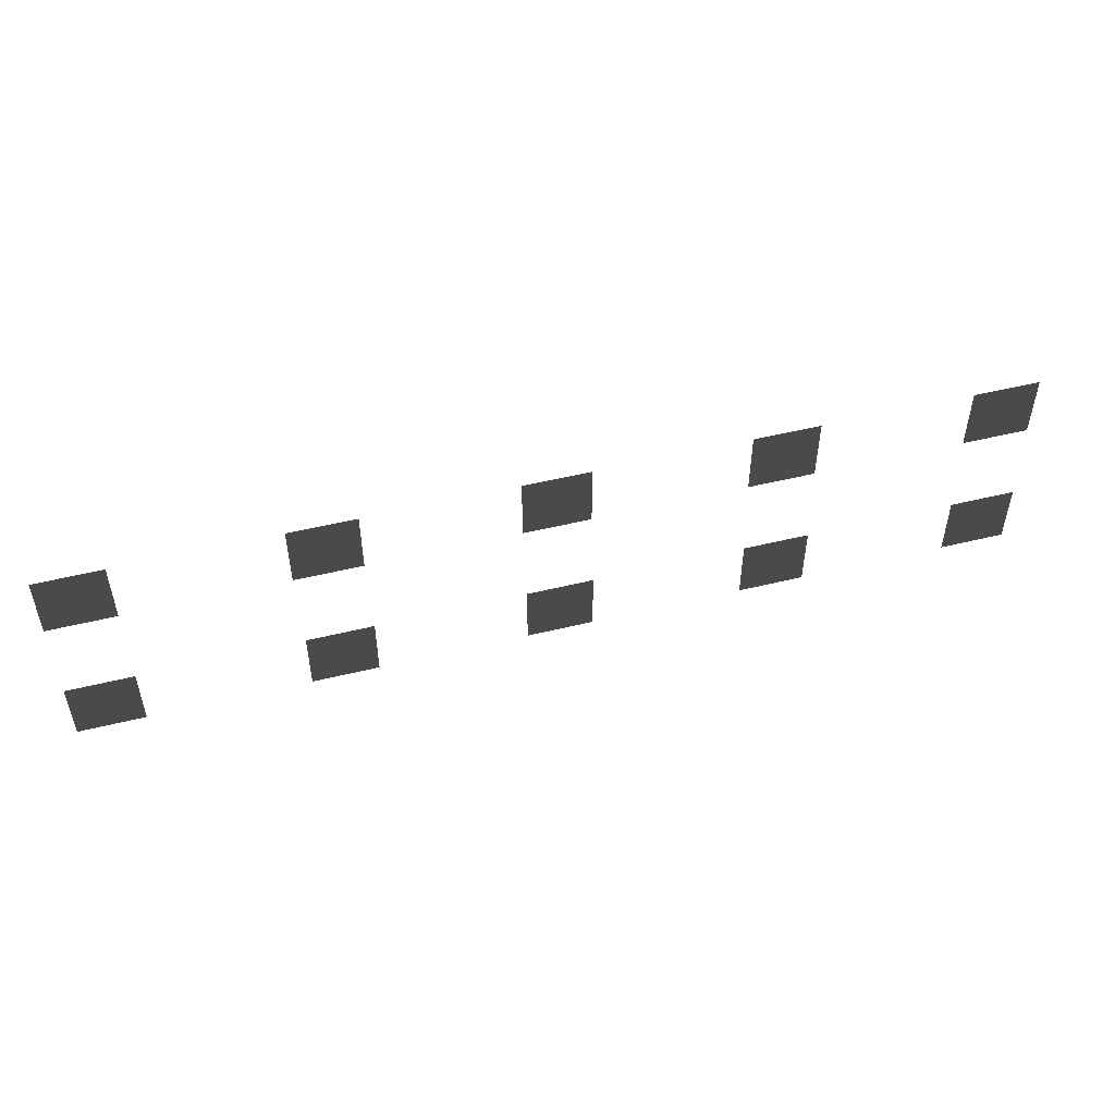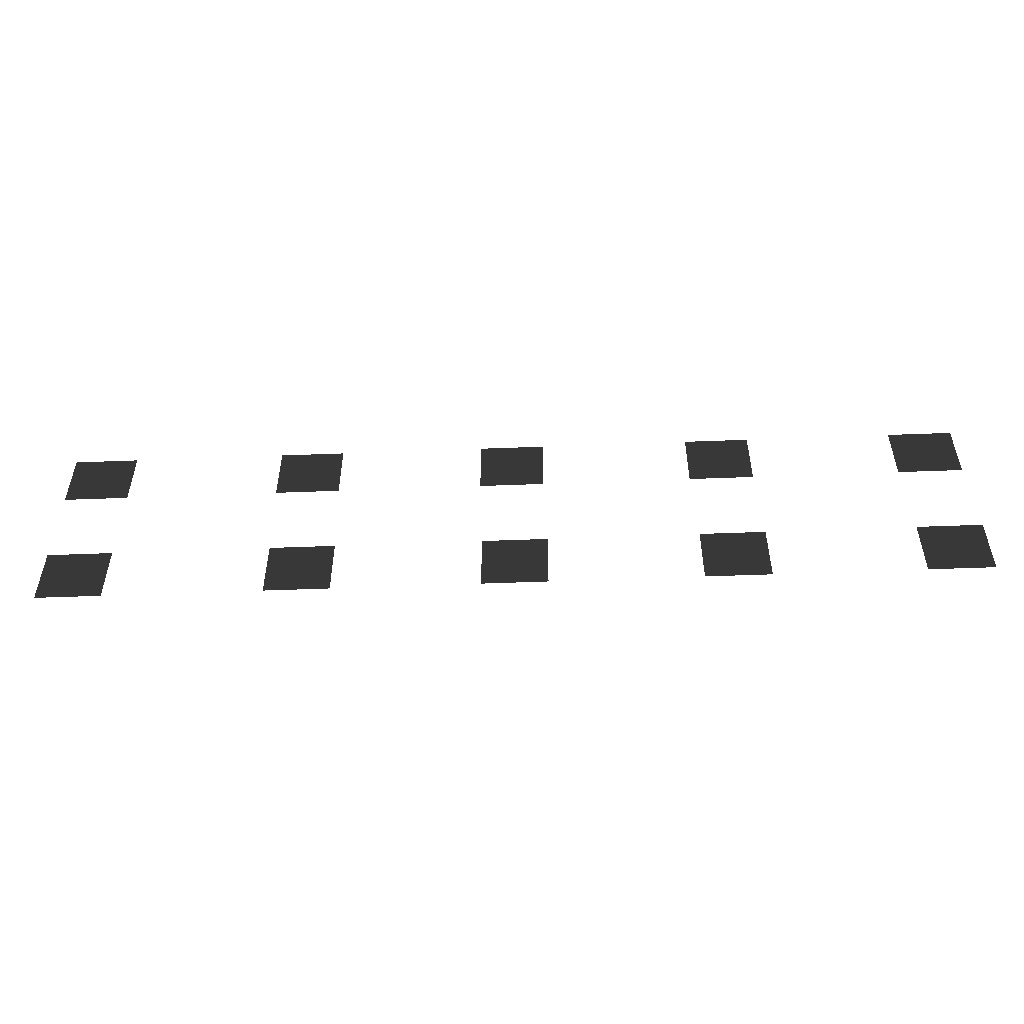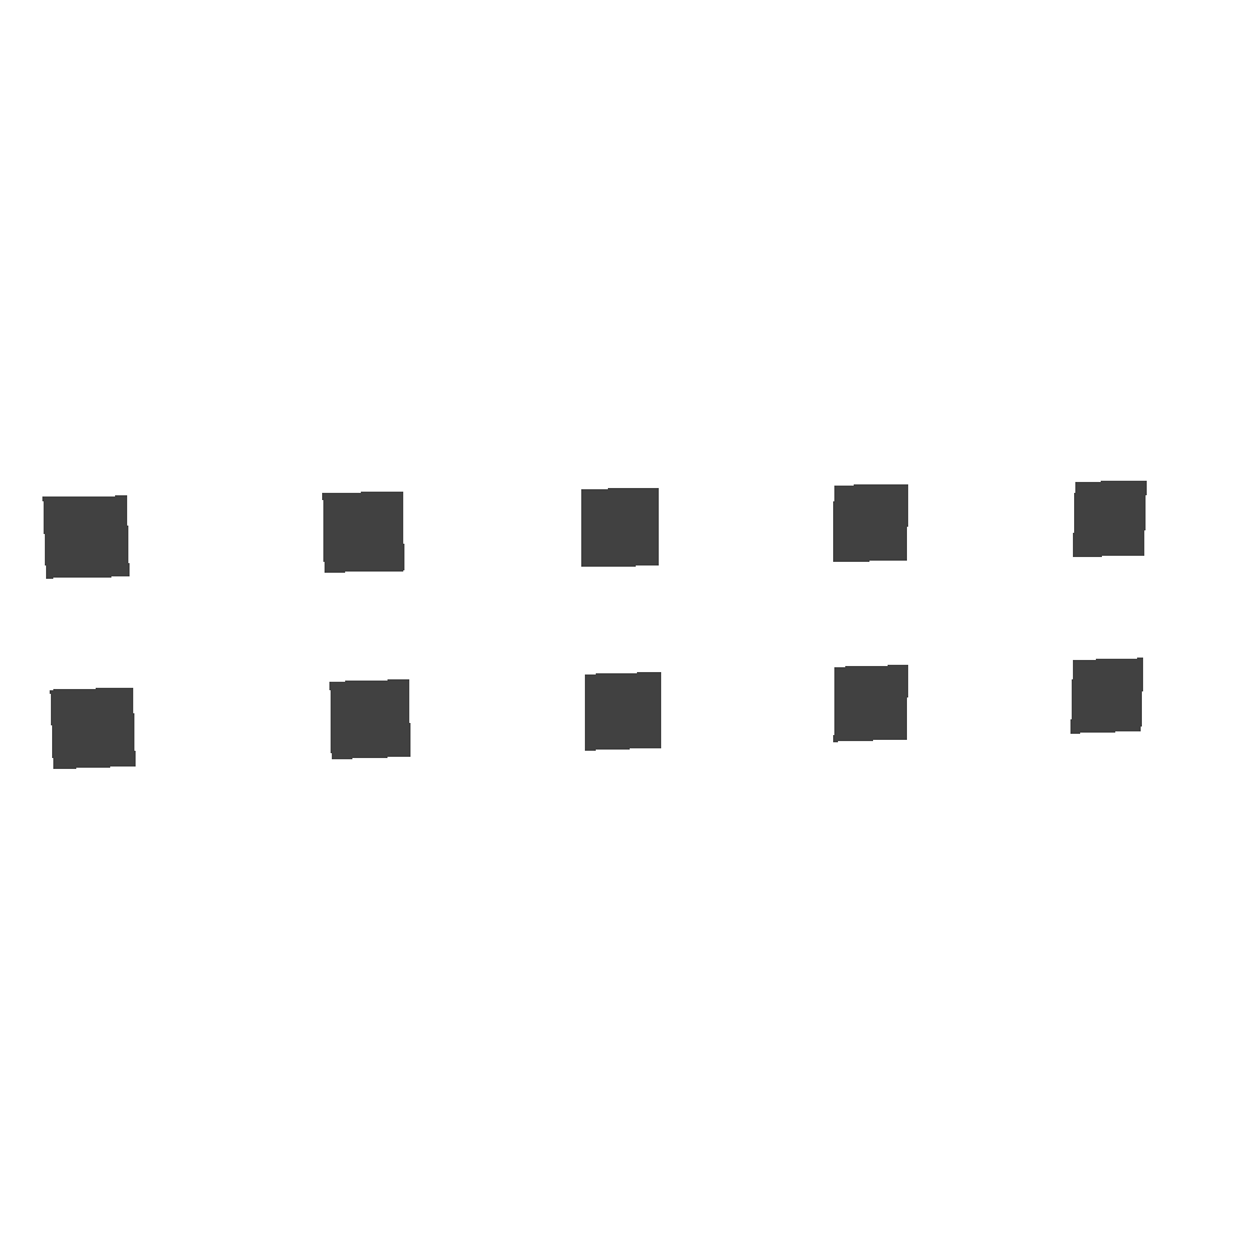
<metadata>
{"format":"obj","ext":"obj","renderer":"f3d","projection":"perspective","resolution":1024,"background":"white","views":[{"elev":50.7,"azim":165.0,"up":"+Z"},{"elev":-51.8,"azim":-177.6,"up":"+Z"},{"elev":8.3,"azim":170.2,"up":"+Z"}]}
</metadata>
<code>
v -1.13 -0.9706 0.1949
v -1.503 -0.9706 0.1949
v -1.503 -0.9706 0.5684
v -1.13 -0.9706 0.5684
v 0.1496 -0.9706 0.1949
v -0.2239 -0.9706 0.1949
v -0.2239 -0.9706 0.5684
v 0.1496 -0.9706 0.5684
v 0.1496 -0.9706 1.085
v -0.2239 -0.9706 1.085
v -0.2239 -0.9706 1.459
v 0.1496 -0.9706 1.459
v -1.113 -0.9706 1.085
v -1.487 -0.9706 1.085
v -1.487 -0.9706 1.459
v -1.113 -0.9706 1.459
v -2.344 -0.9706 0.1949
v -2.718 -0.9706 0.1949
v -2.718 -0.9706 0.5684
v -2.344 -0.9706 0.5684
v -2.328 -0.9706 1.085
v -2.701 -0.9706 1.085
v -2.701 -0.9706 1.459
v -2.328 -0.9706 1.459
v -3.582 -0.9706 0.1949
v -3.955 -0.9706 0.1949
v -3.955 -0.9706 0.5684
v -3.582 -0.9706 0.5684
v -3.565 -0.9706 1.085
v -3.938 -0.9706 1.085
v -3.938 -0.9706 1.459
v -3.565 -0.9706 1.459
v -4.807 -0.9706 0.1949
v -5.181 -0.9706 0.1949
v -5.181 -0.9706 0.5684
v -4.807 -0.9706 0.5684
v -4.791 -0.9706 1.085
v -5.164 -0.9706 1.085
v -5.164 -0.9706 1.459
v -4.791 -0.9706 1.459
g Cube_007_(1)_1729_236
f 1 3 2
f 1 4 3
f 5 7 6
f 5 8 7
f 9 11 10
f 9 12 11
f 13 15 14
f 13 16 15
f 17 19 18
f 17 20 19
f 21 23 22
f 21 24 23
f 25 27 26
f 25 28 27
f 29 31 30
f 29 32 31
f 33 35 34
f 33 36 35
f 37 39 38
f 37 40 39

</code>
